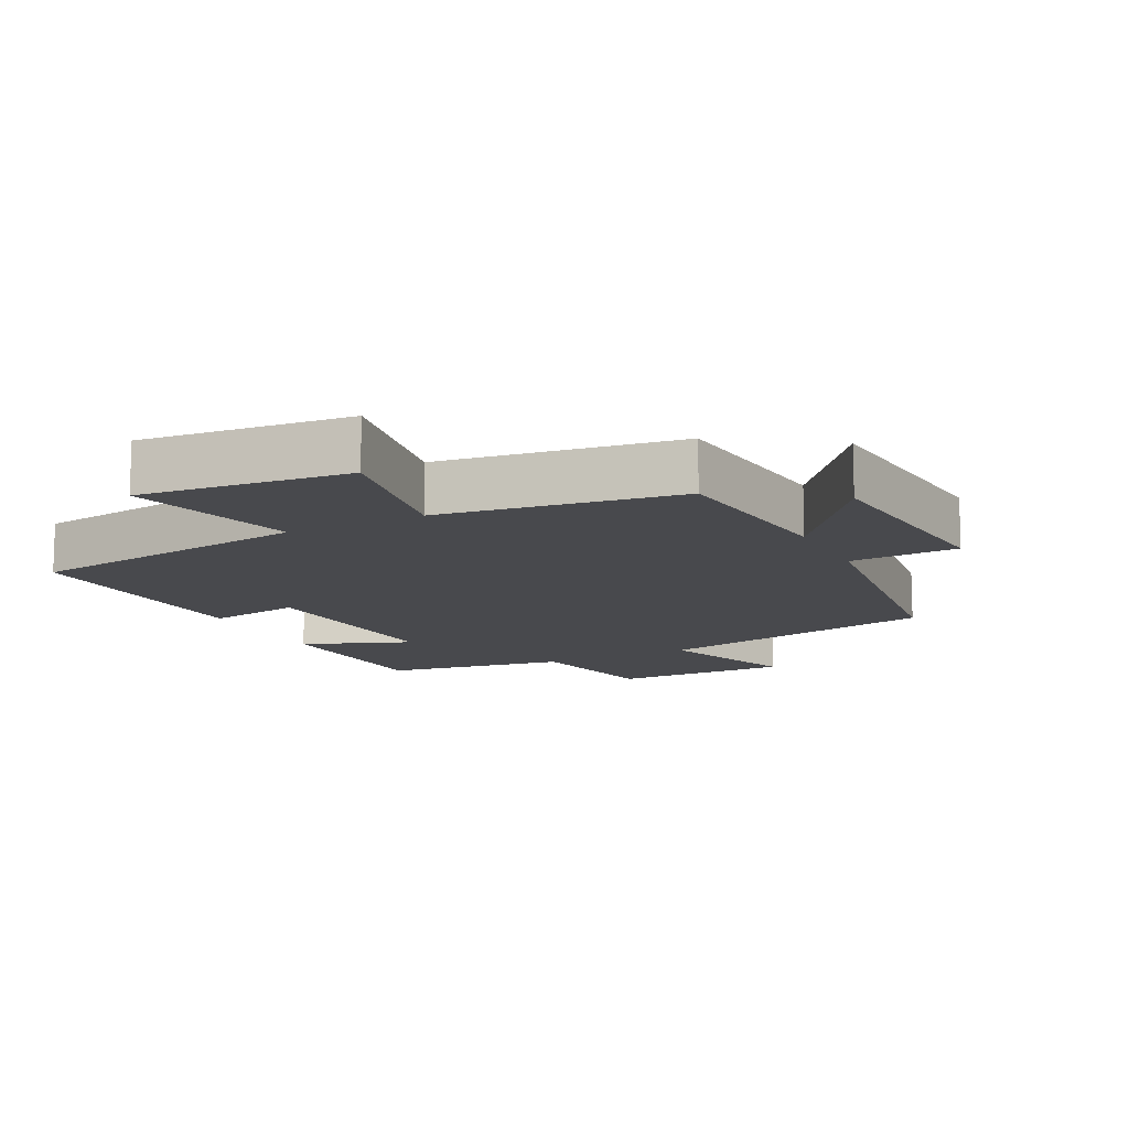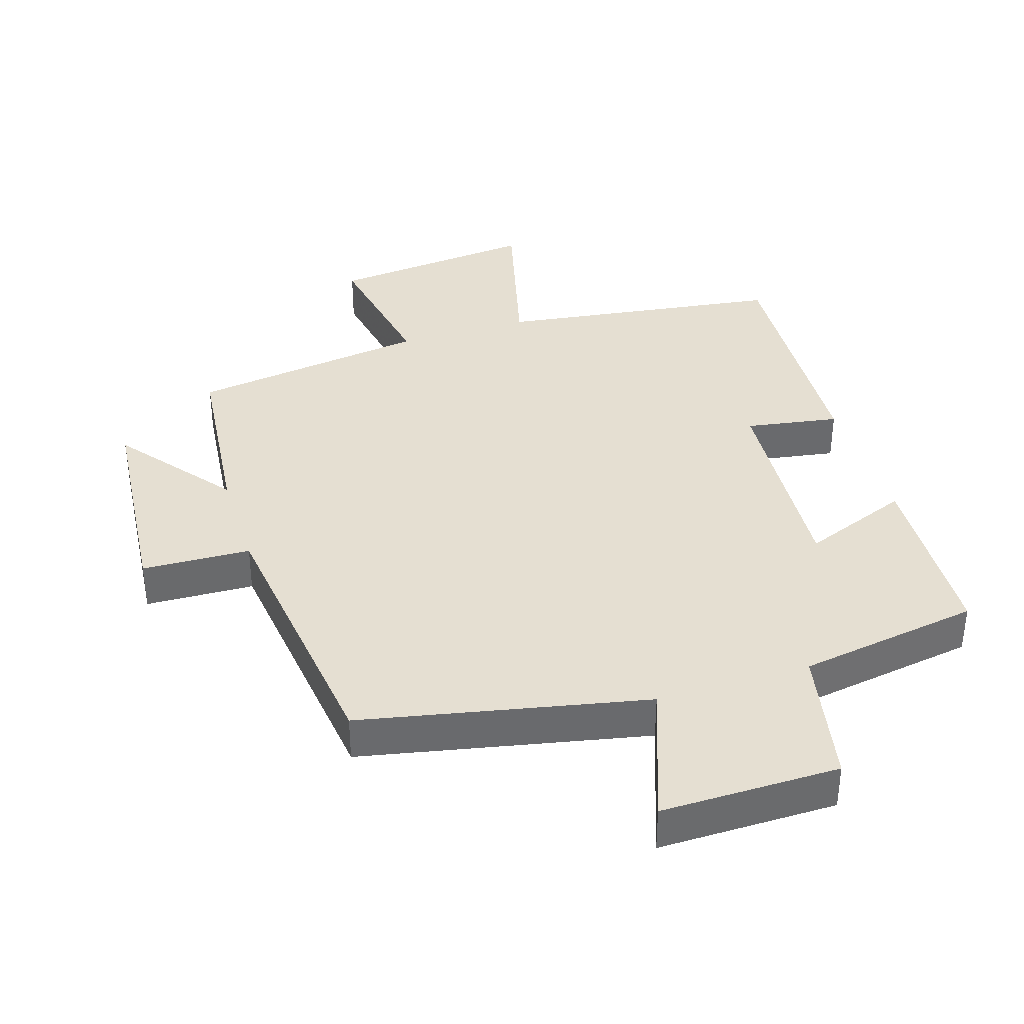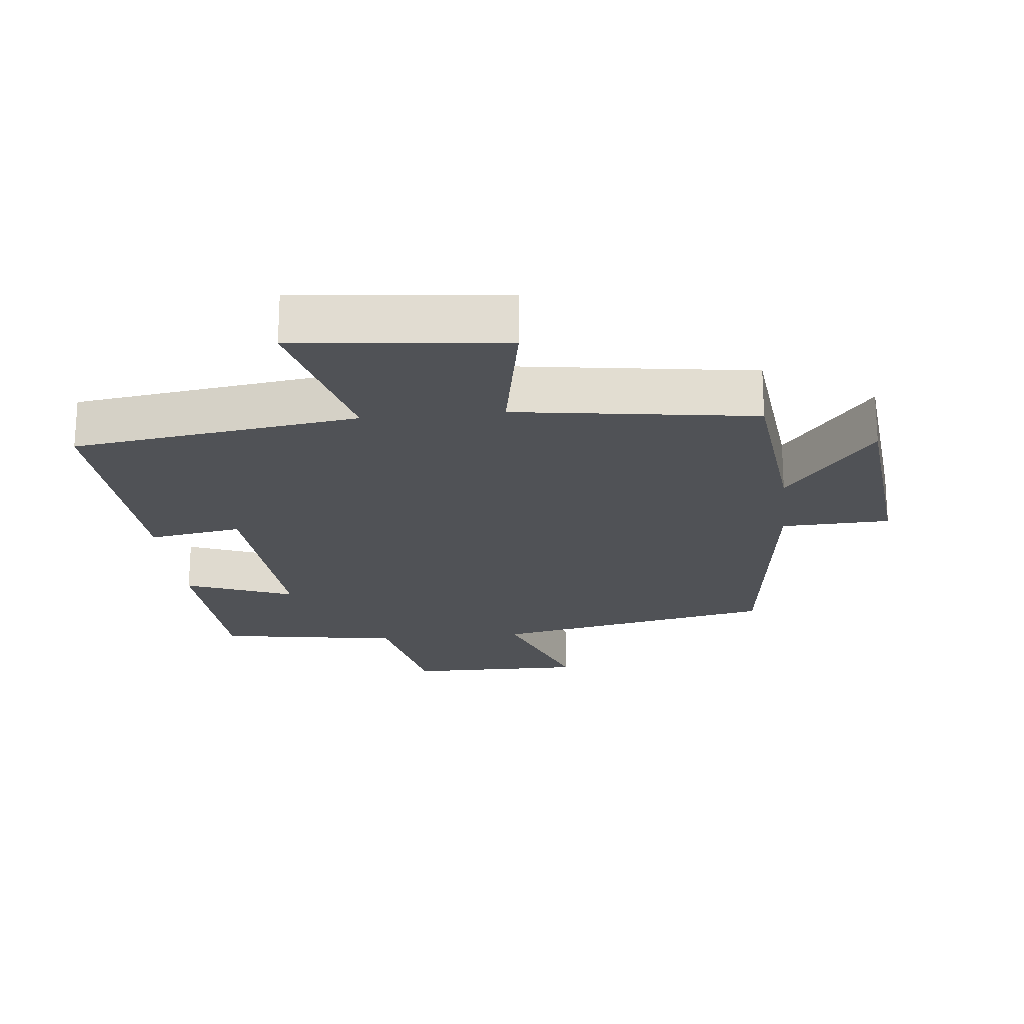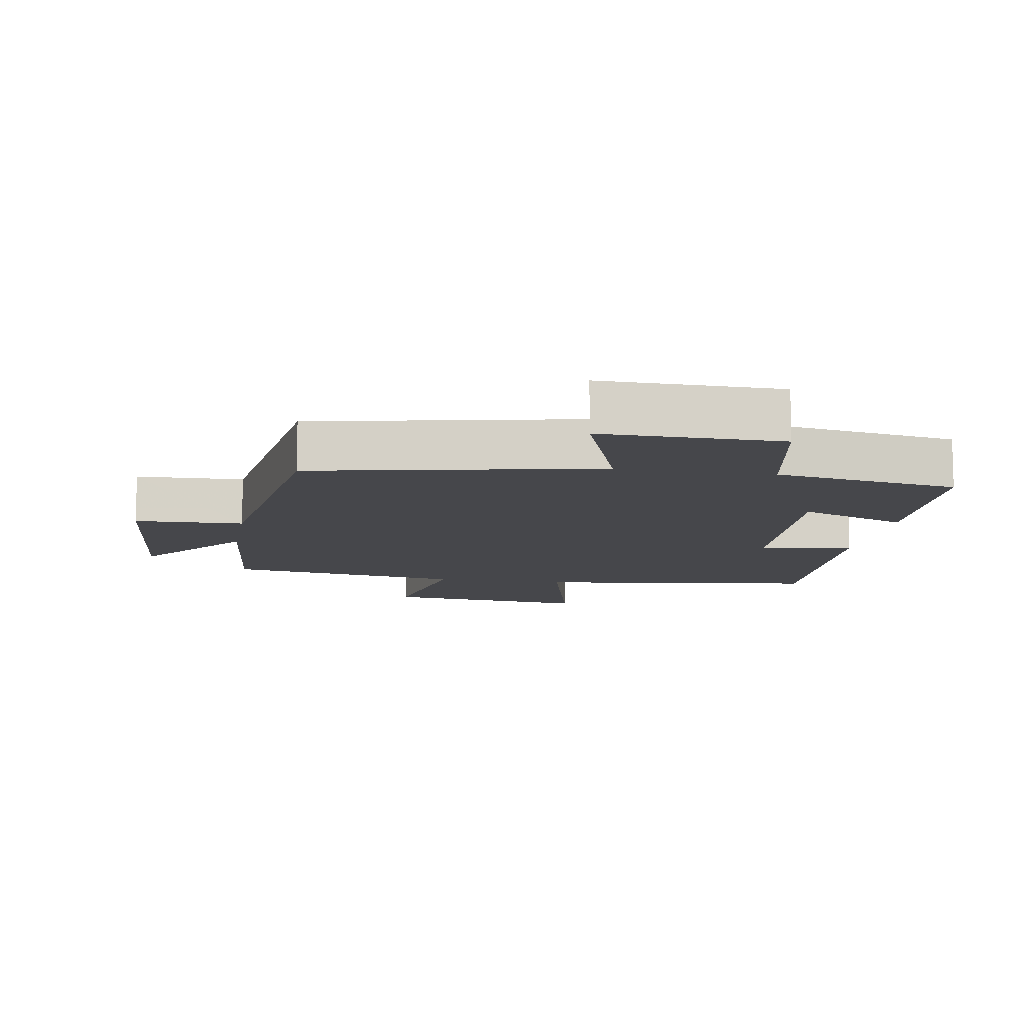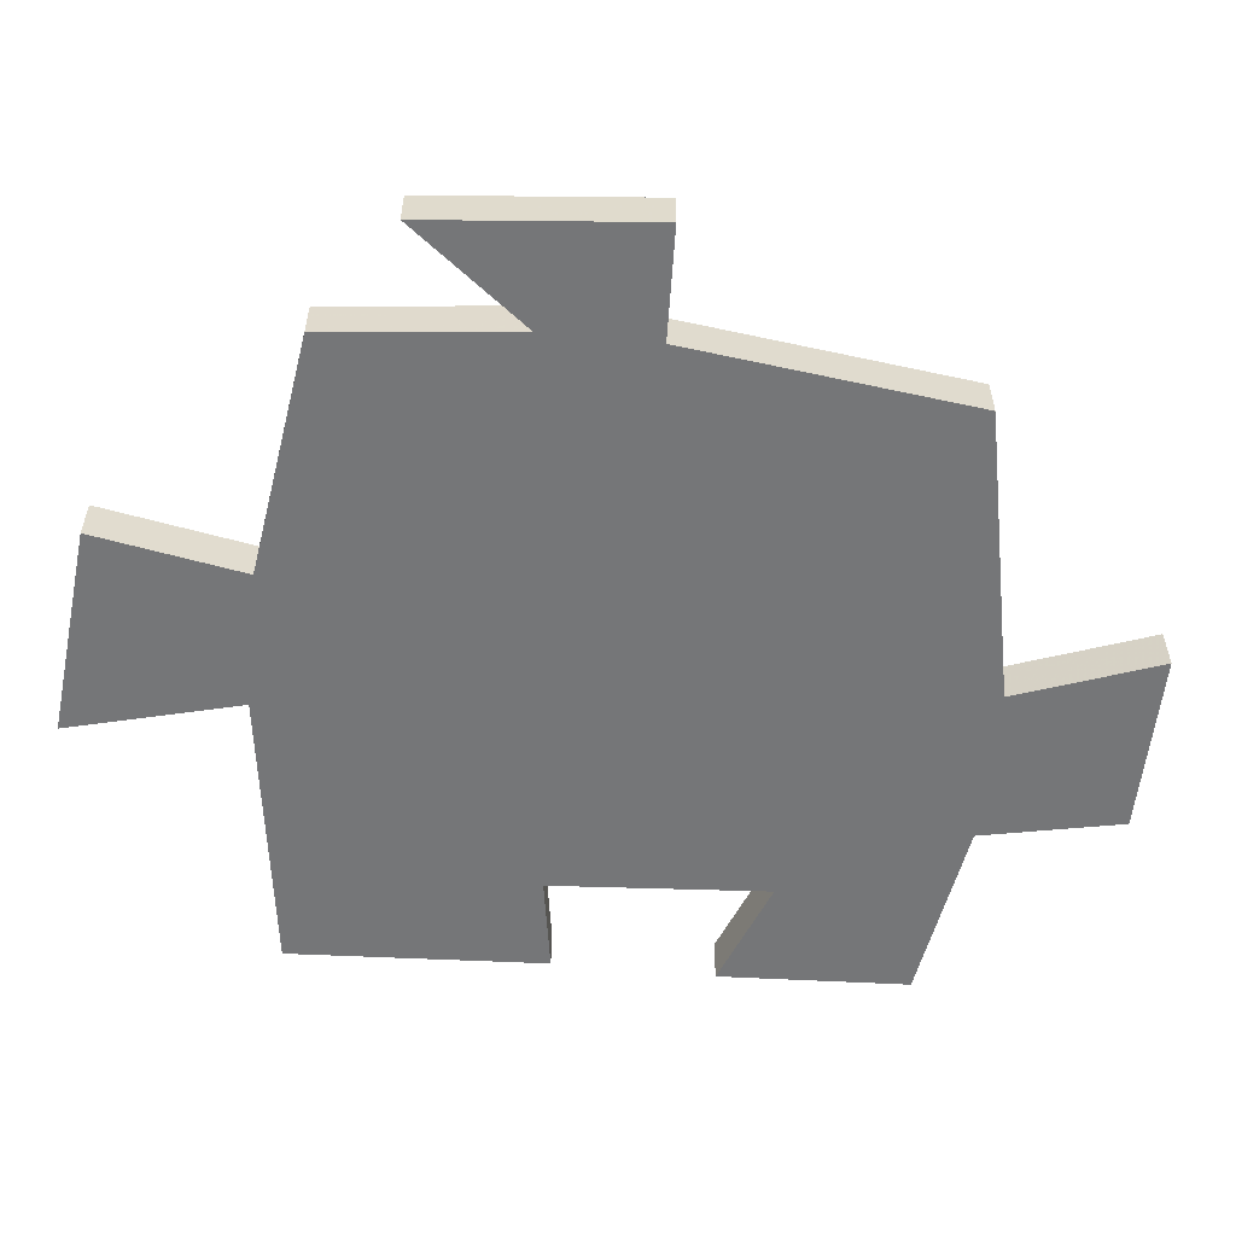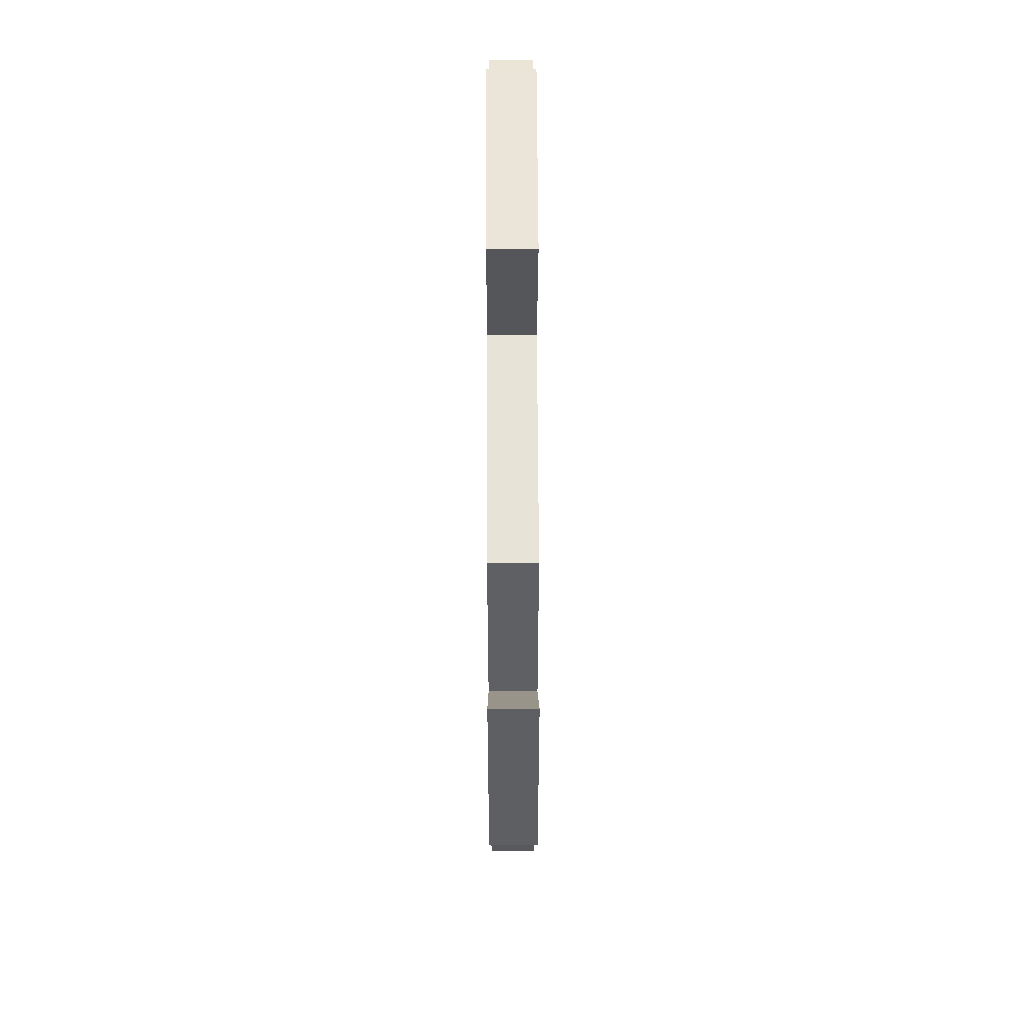
<metadata>
{"format":"obj","ext":"obj","renderer":"f3d","projection":"perspective","resolution":1024,"background":"white","views":[{"elev":-12.5,"azim":26.8,"up":"+Y"},{"elev":37.4,"azim":162.5,"up":"+Y"},{"elev":-21.0,"azim":6.0,"up":"+Y"},{"elev":-10.7,"azim":170.2,"up":"+Y"},{"elev":-56.8,"azim":84.2,"up":"+Y"},{"elev":53.6,"azim":89.8,"up":"+Z"}]}
</metadata>
<code>
v 0.448 0.07 -0.412
v 0.021 0.07 -0.5
v 0.097 0.07 -0.71
v -0.171 0.07 -0.708
v -0.213 0.07 -0.5
v -0.487 0.07 -0.456
v -0.5 0.07 -0.176
v -0.338 0.07 -0.239
v -0.36 0.07 0.083
v -0.5 0.07 0.06
v -0.52 0.07 0.441
v -0.093 0.07 0.5
v -0.158 0.07 0.754
v 0.154 0.07 0.722
v 0.113 0.07 0.5
v 0.471 0.07 0.448
v 0.5 0.07 0.17
v 0.633 0.07 0.34
v 0.663 0.07 0.012
v 0.5 0.07 0.006
v 0.448 0 -0.412
v 0.021 0 -0.5
v 0.097 0 -0.71
v -0.171 0 -0.708
v -0.213 0 -0.5
v -0.487 0 -0.456
v -0.5 0 -0.176
v -0.338 0 -0.239
v -0.36 0 0.083
v -0.5 0 0.06
v -0.52 0 0.441
v -0.093 0 0.5
v -0.158 0 0.754
v 0.154 0 0.722
v 0.113 0 0.5
v 0.471 0 0.448
v 0.5 0 0.17
v 0.633 0 0.34
v 0.663 0 0.012
v 0.5 0 0.006
f 17 18 19 20
f 20 1 2
f 17 20 2
f 16 17 2
f 15 16 2
f 12 13 14 15
f 11 12 15
f 10 11 15
f 9 10 15
f 8 9 15 2
f 7 8 2
f 6 7 2
f 5 6 2
f 2 3 4 5
f 40 39 38 37
f 22 21 40
f 22 40 37
f 22 37 36
f 22 36 35
f 35 34 33 32
f 35 32 31
f 35 31 30
f 35 30 29
f 22 35 29 28
f 22 28 27
f 22 27 26
f 22 26 25
f 25 24 23 22
f 1 21 22 2
f 2 22 23 3
f 3 23 24 4
f 4 24 25 5
f 5 25 26 6
f 6 26 27 7
f 7 27 28 8
f 8 28 29 9
f 9 29 30 10
f 10 30 31 11
f 11 31 32 12
f 12 32 33 13
f 13 33 34 14
f 14 34 35 15
f 15 35 36 16
f 16 36 37 17
f 17 37 38 18
f 18 38 39 19
f 19 39 40 20
f 20 40 21 1

</code>
